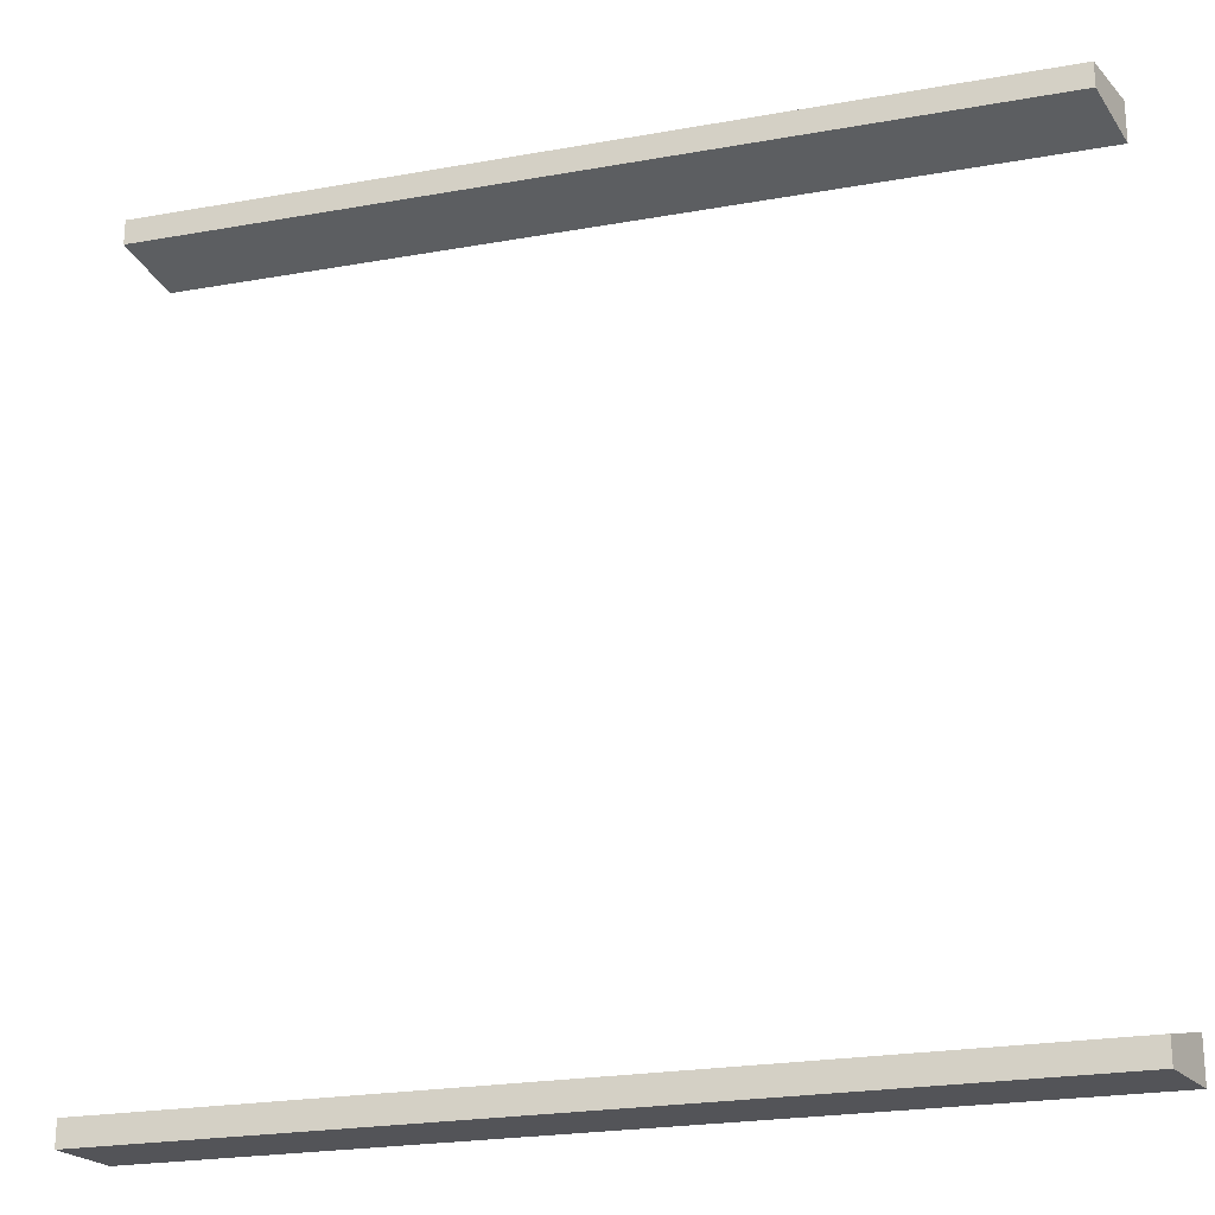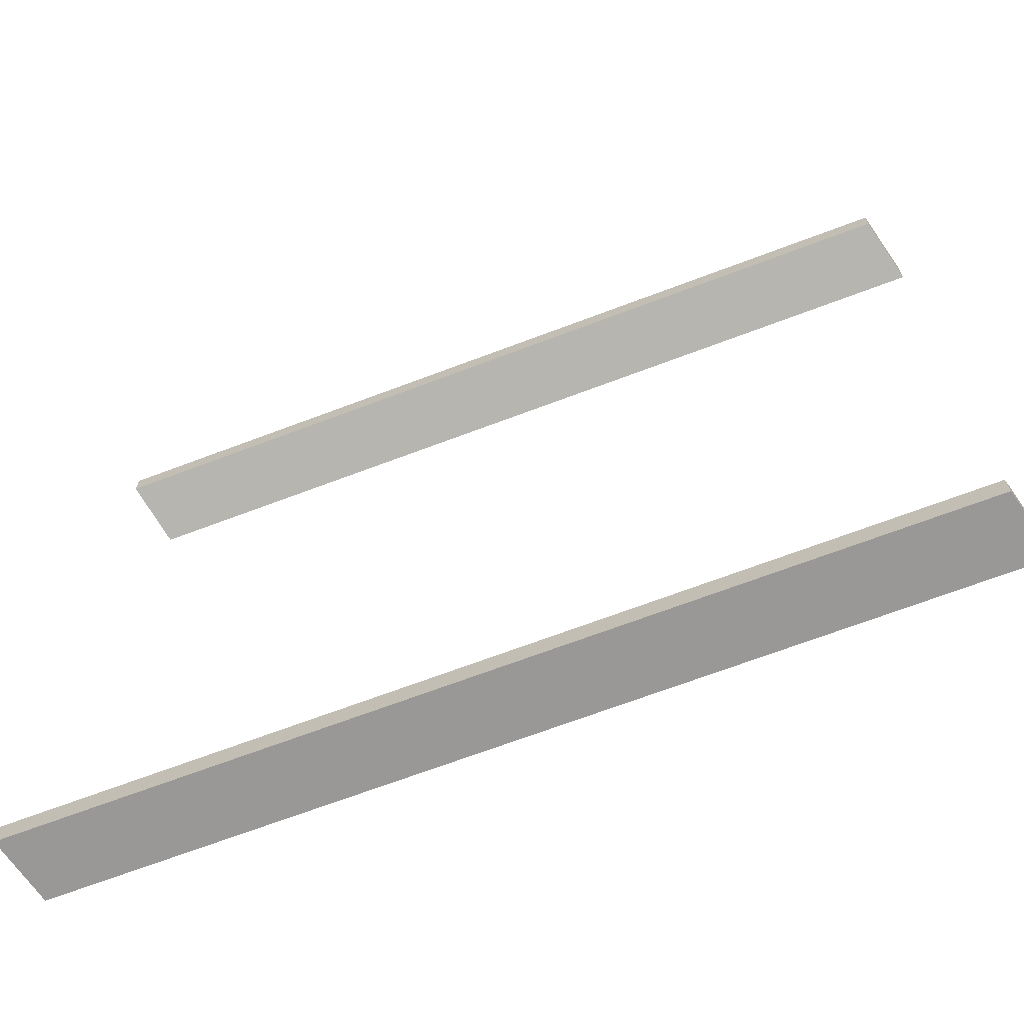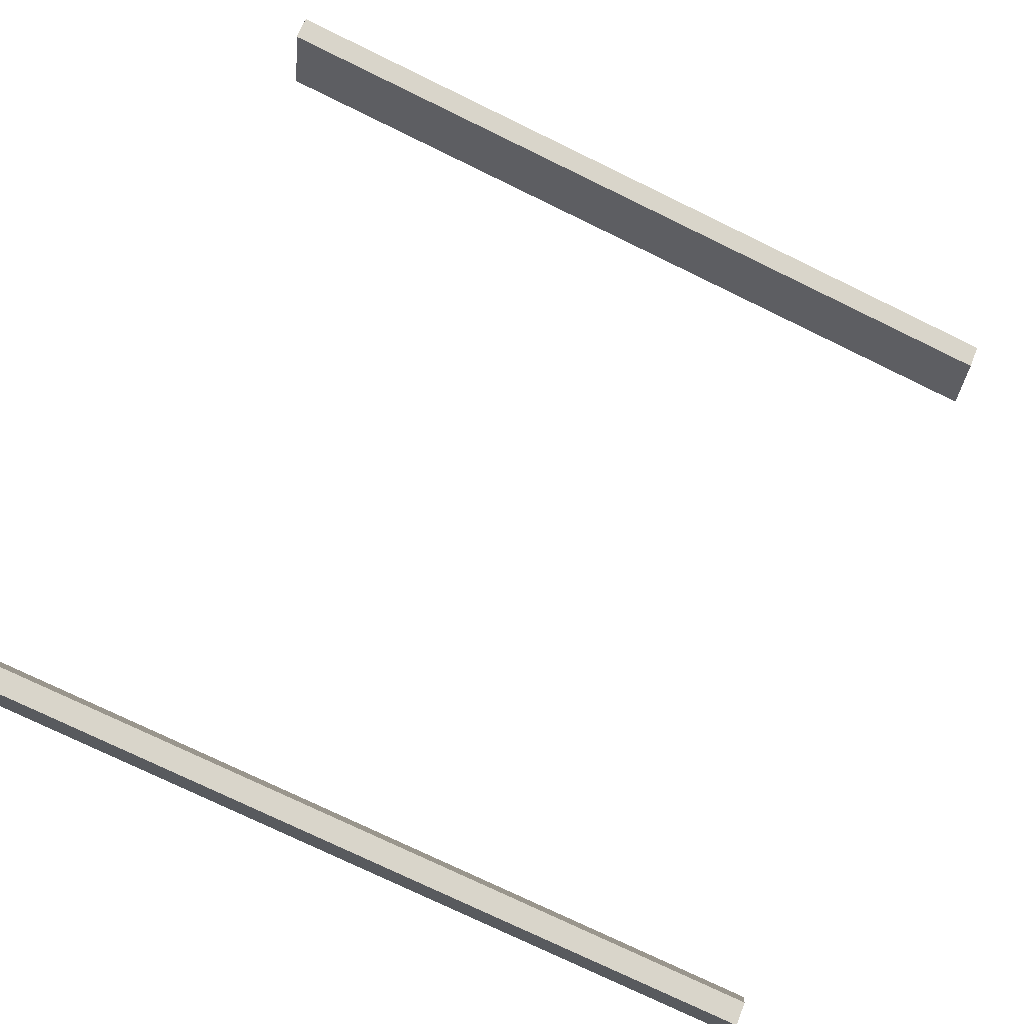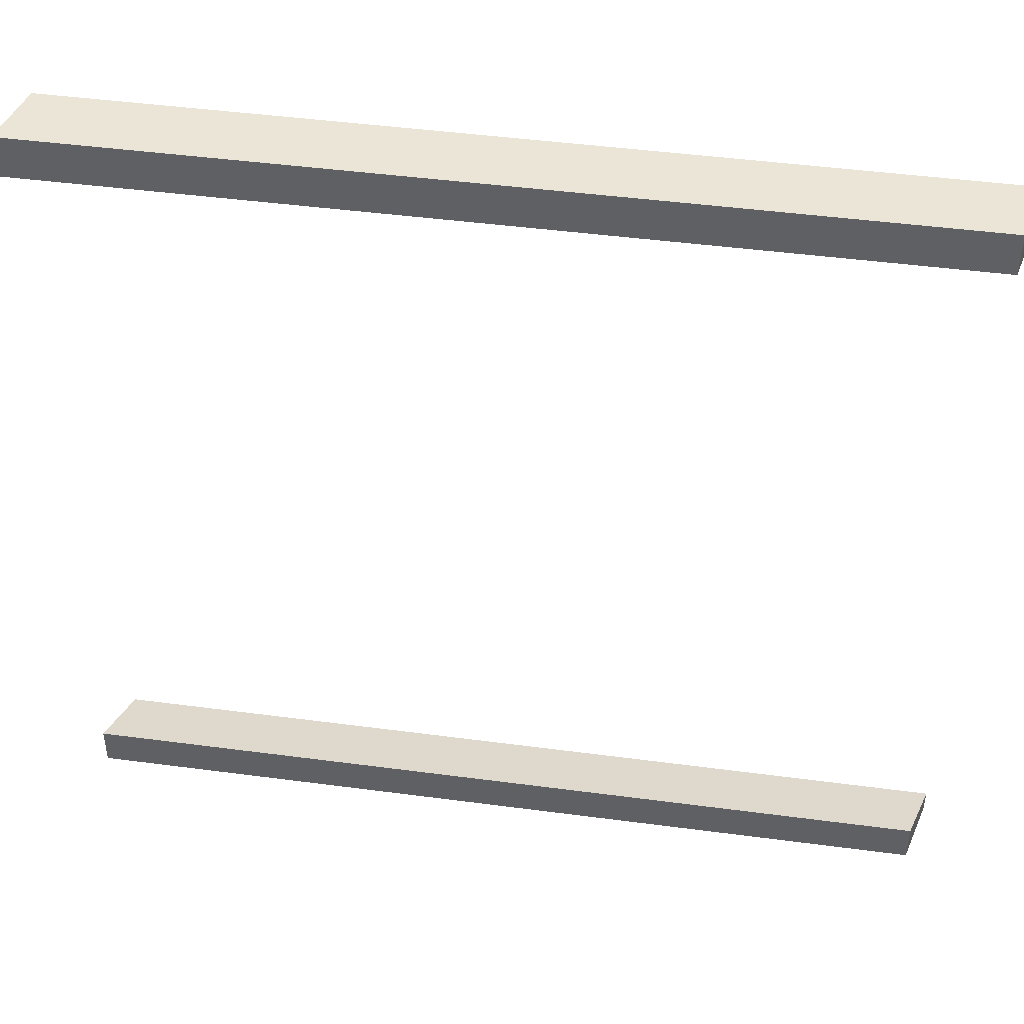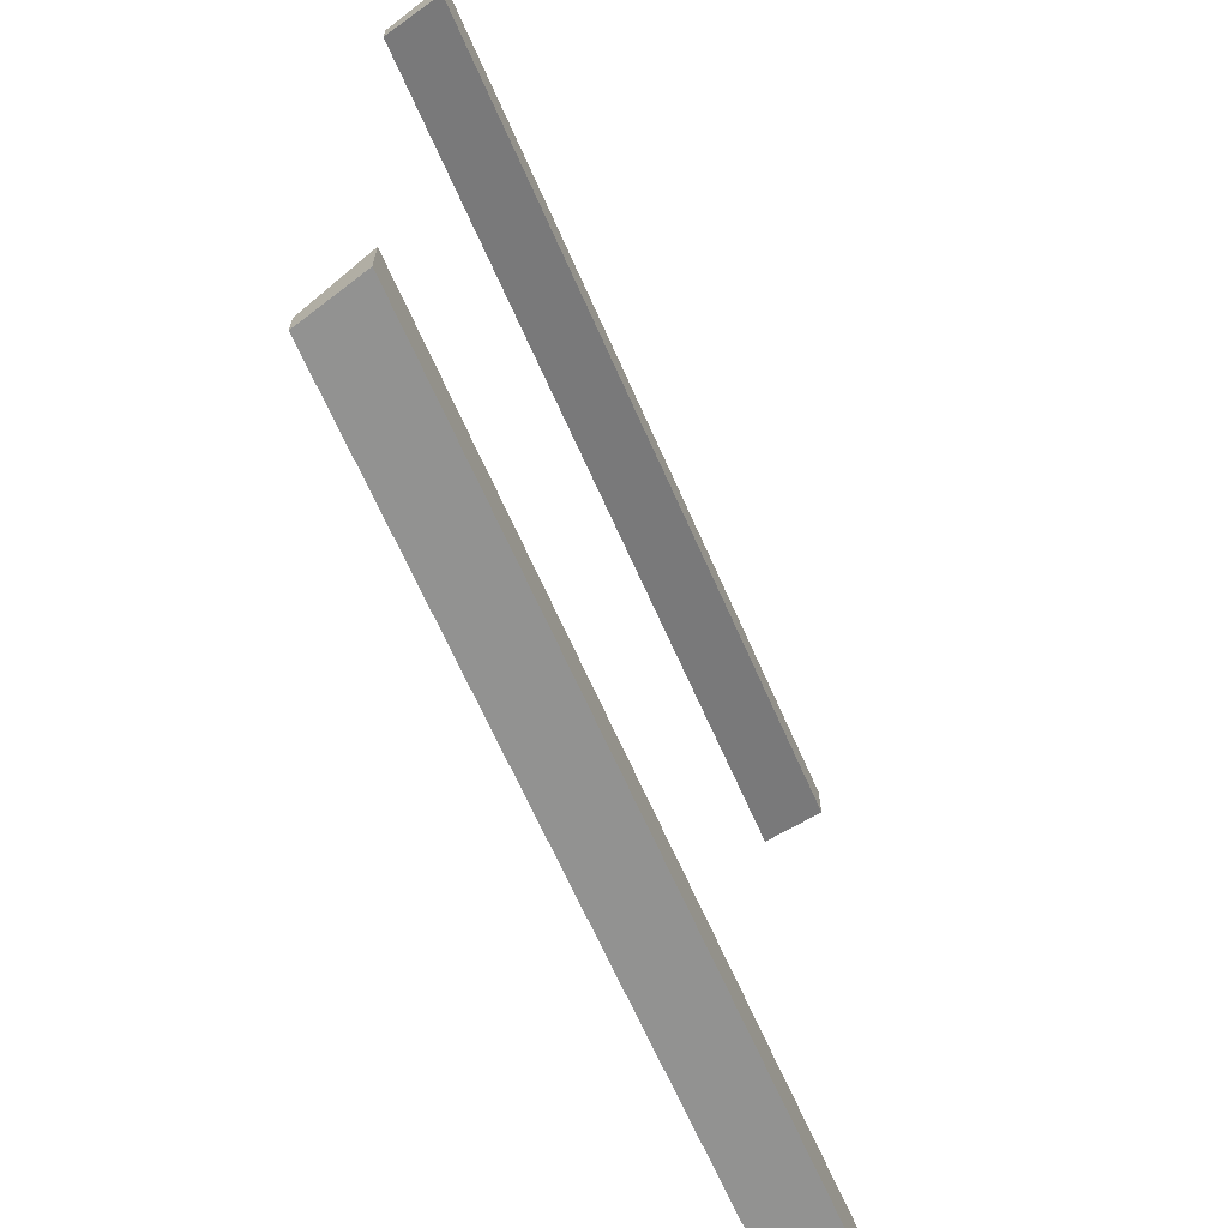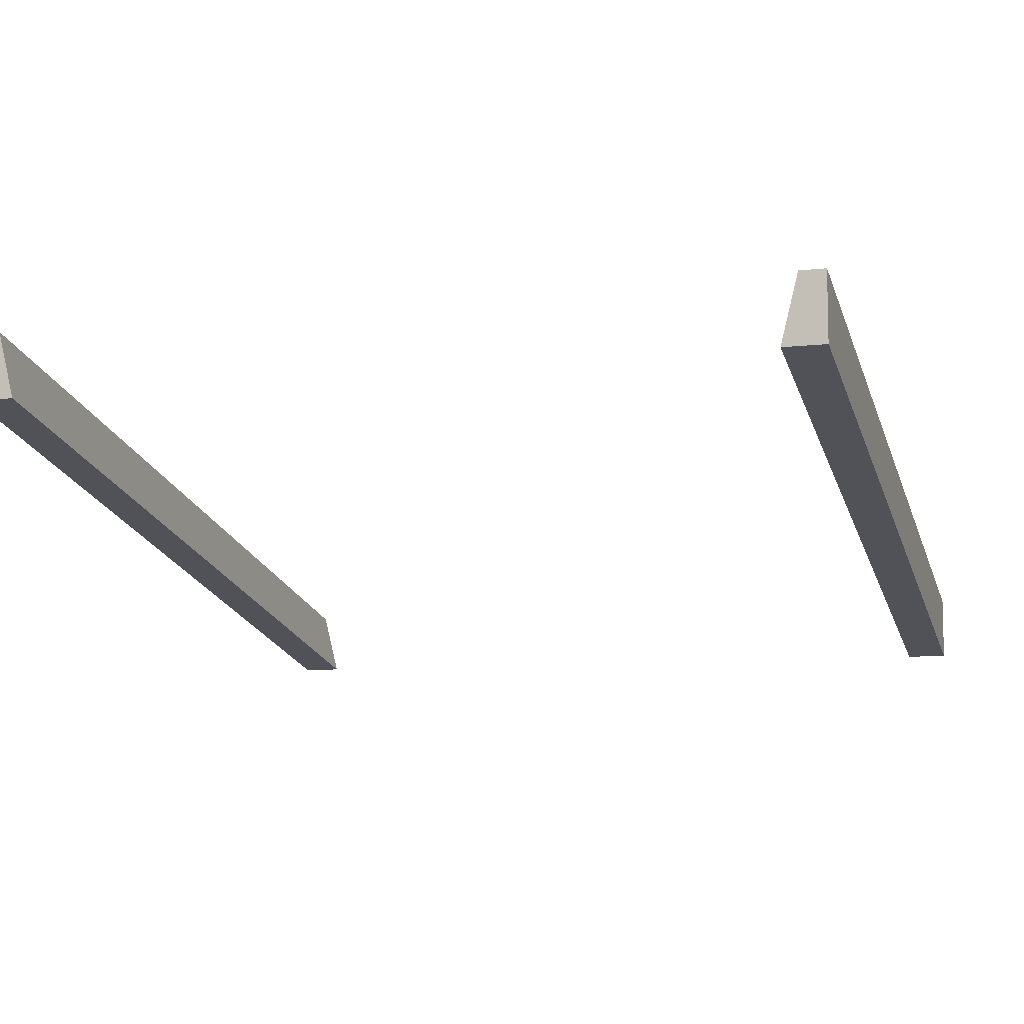
<metadata>
{"format":"obj","ext":"obj","renderer":"f3d","projection":"perspective","resolution":1024,"background":"white","views":[{"elev":-23.5,"azim":-149.2,"up":"+Z"},{"elev":-68.7,"azim":-145.2,"up":"+Z"},{"elev":68.9,"azim":-158.2,"up":"+Y"},{"elev":45.8,"azim":22.7,"up":"+Z"},{"elev":-66.3,"azim":-52.2,"up":"+Z"},{"elev":-8.1,"azim":107.6,"up":"+Y"}]}
</metadata>
<code>
g road-slant-barrier
v 0.5 0.33 0.5 1 1 1
v -0.5 0.08 0.5 1 1 1
v 0.5 0.33 0.47 1 1 1
v -0.5 0.08 0.47 1 1 1
v 0.5 0.25 0.45 1 1 1
v 0.5 0.25 0.5 1 1 1
v -0.5 0 0.5 1 1 1
v -0.5 0 0.45 1 1 1
v 0.5 0.33 -0.5 1 1 1
v 0.5 0.33 -0.47 1 1 1
v -0.5 0.08 -0.5 1 1 1
v -0.5 0.08 -0.47 1 1 1
v 0.5 0.25 -0.5 1 1 1
v 0.5 0.25 -0.45 1 1 1
v -0.5 0 -0.5 1 1 1
v -0.5 0 -0.45 1 1 1
f 3 2 1
f 2 3 4
f 3 6 5
f 6 3 1
f 7 5 6
f 5 7 8
f 6 2 7
f 2 6 1
f 11 10 9
f 10 11 12
f 10 13 9
f 13 10 14
f 16 11 15
f 11 16 12
f 4 5 8
f 5 4 3
f 7 4 8
f 4 7 2
f 14 15 13
f 15 14 16
f 11 13 15
f 13 11 9
f 14 12 16
f 12 14 10
g road-slant-barrier
f 3 2 1
f 2 3 4
f 3 6 5
f 6 3 1
f 7 5 6
f 5 7 8
f 6 2 7
f 2 6 1
f 11 10 9
f 10 11 12
f 10 13 9
f 13 10 14
f 16 11 15
f 11 16 12
f 4 5 8
f 5 4 3
f 7 4 8
f 4 7 2
f 14 15 13
f 15 14 16
f 11 13 15
f 13 11 9
f 14 12 16
f 12 14 10

</code>
